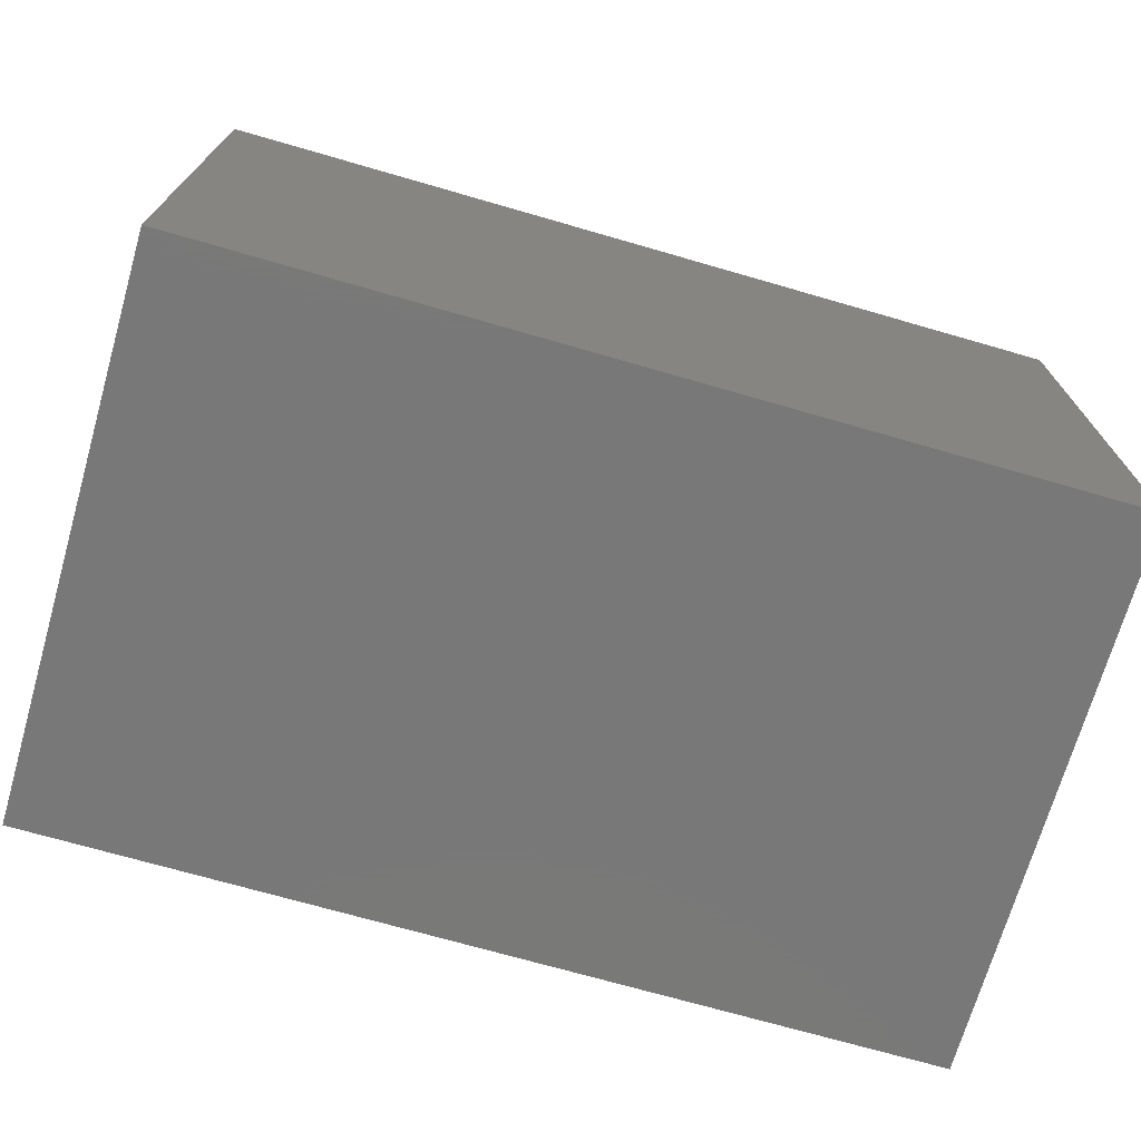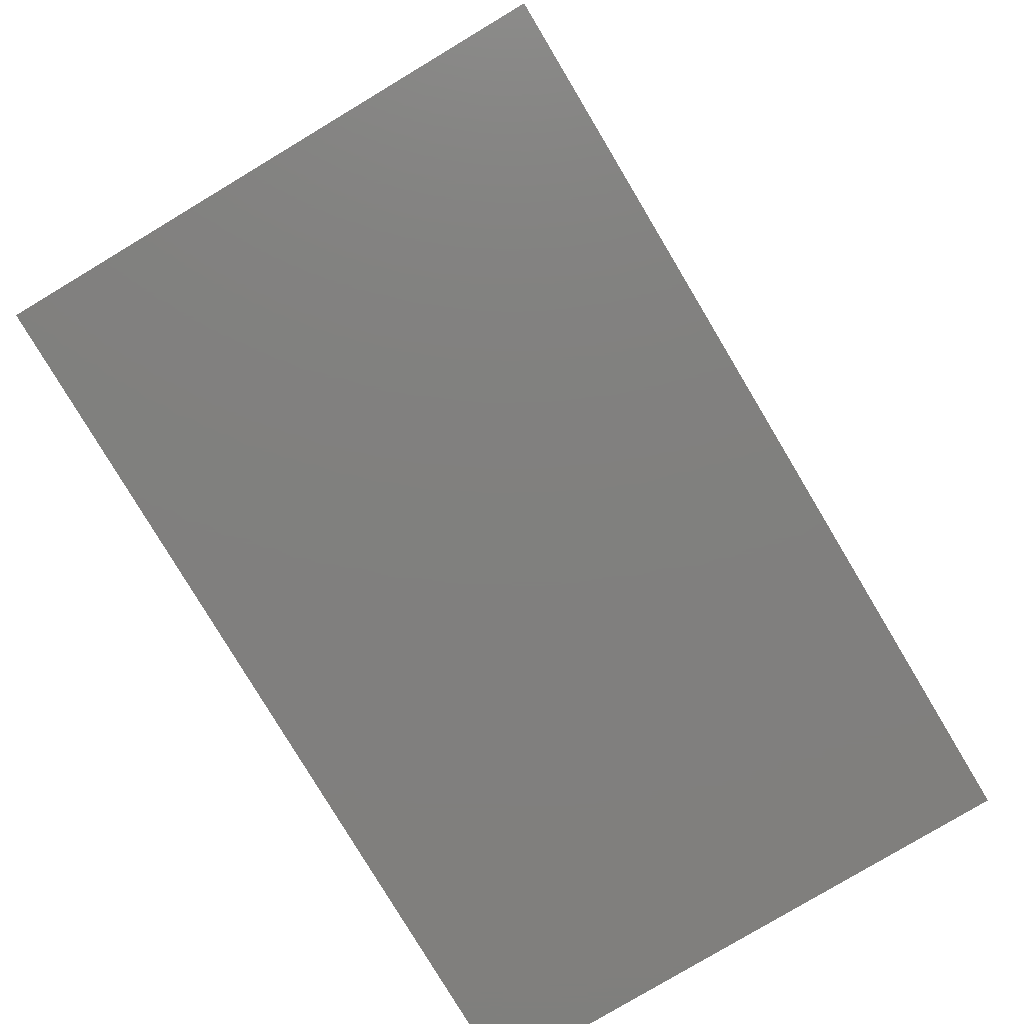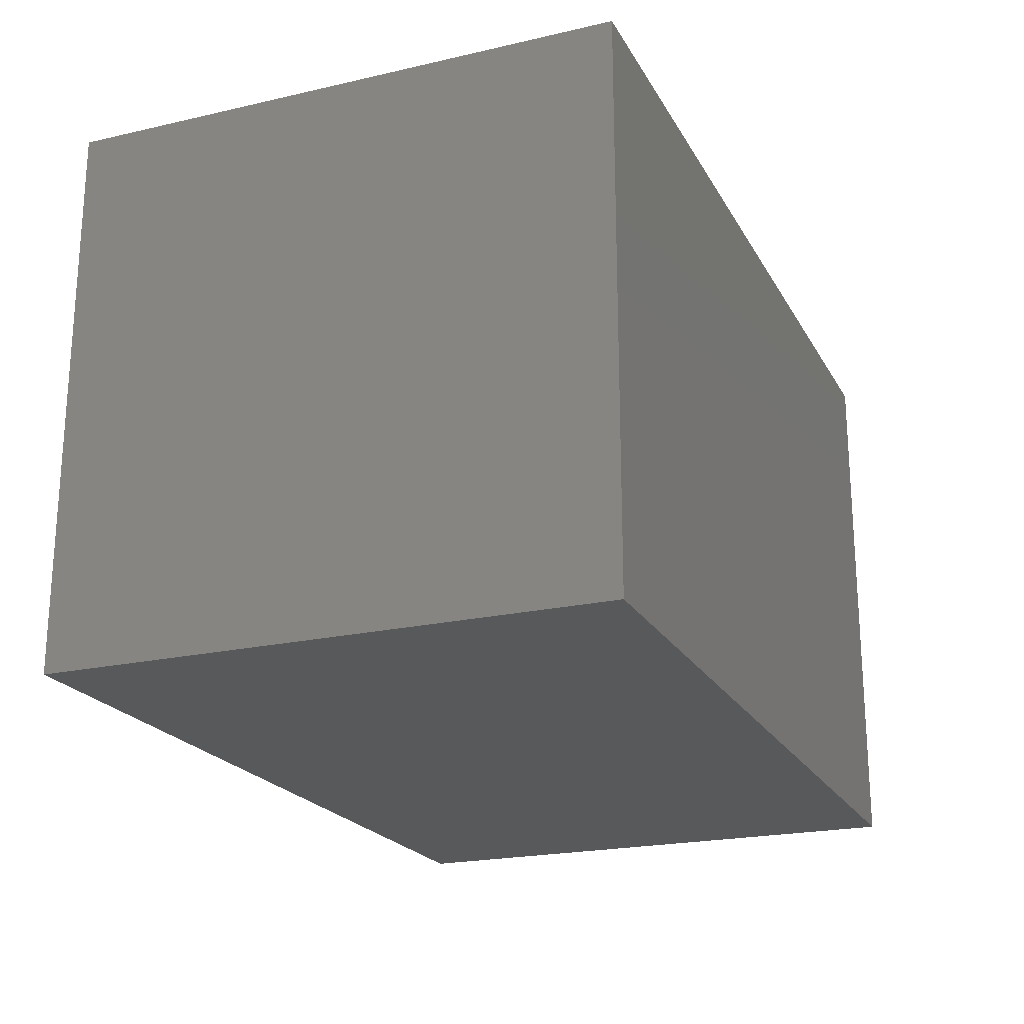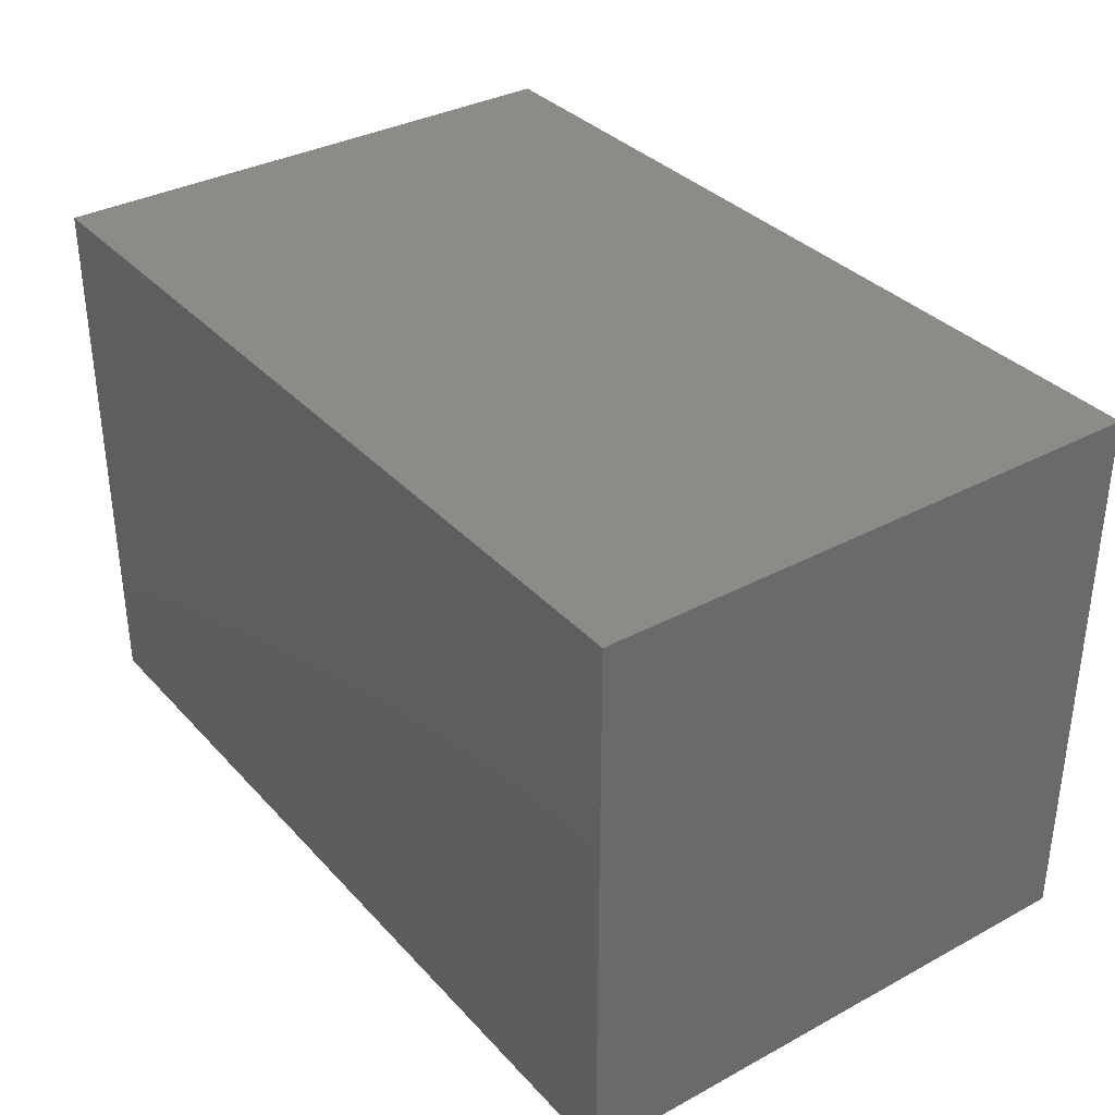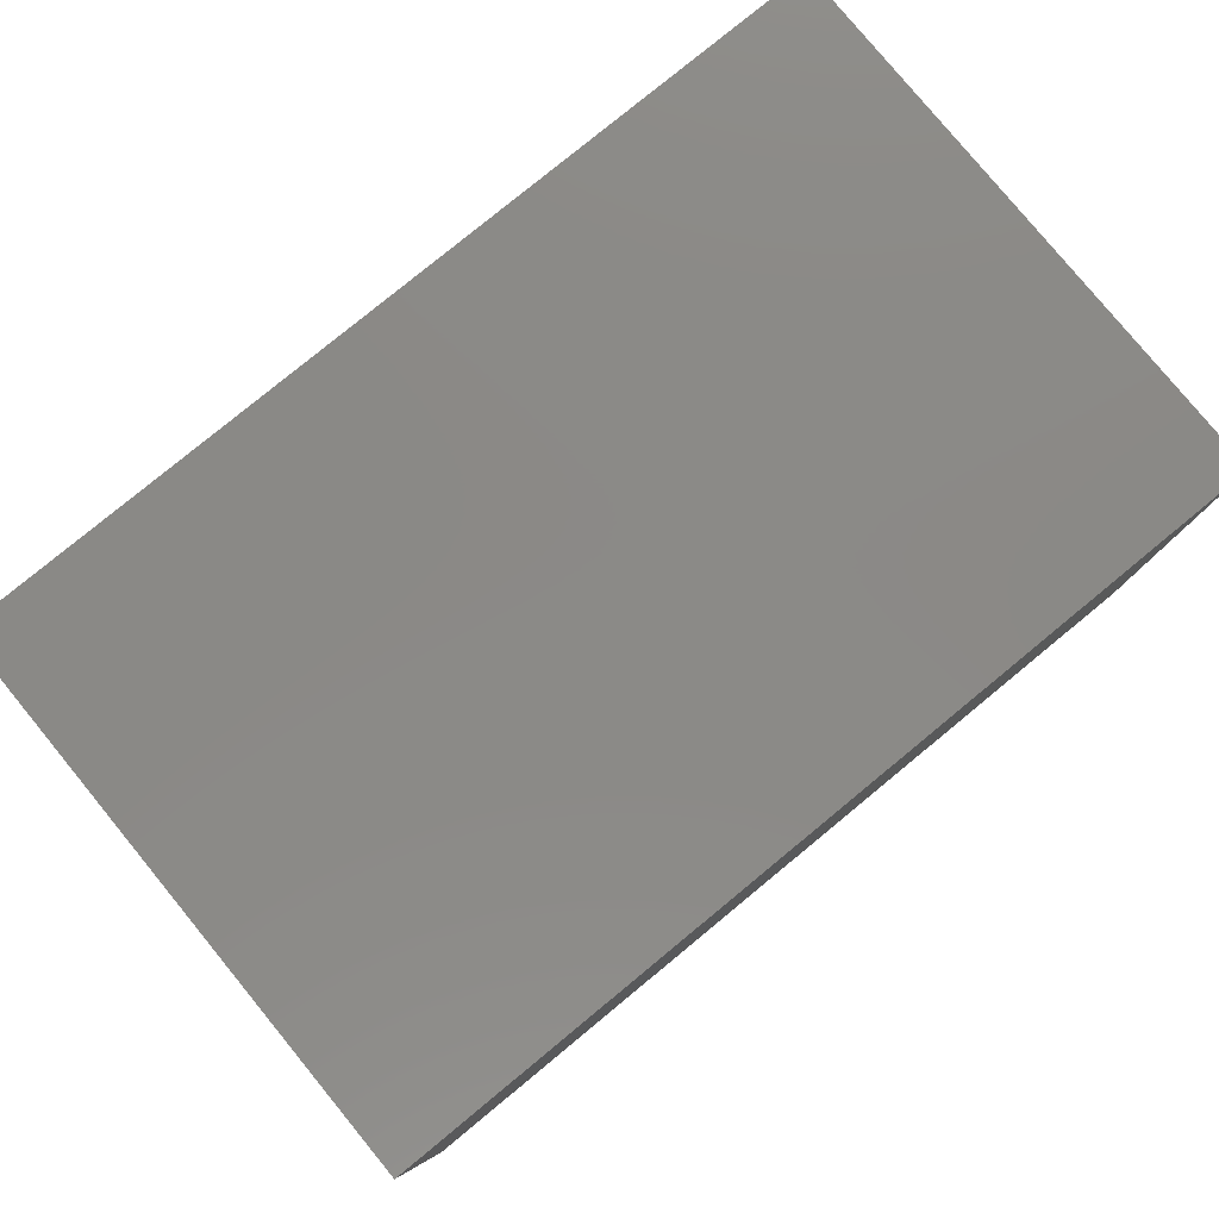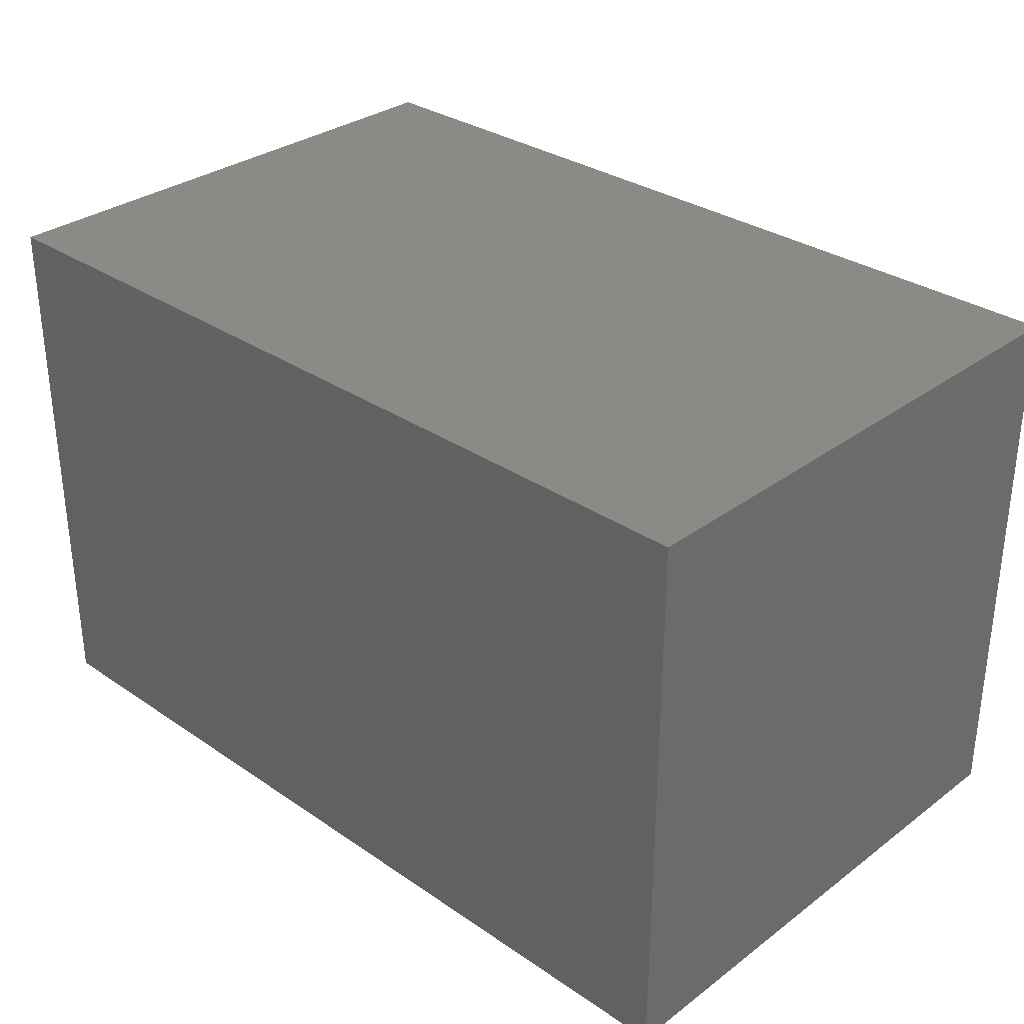
<metadata>
{"format":"stl","ext":"stl","renderer":"f3d","projection":"perspective","resolution":1024,"background":"white","views":[{"elev":-71.4,"azim":163.9,"up":"+Y"},{"elev":-79.9,"azim":-59.1,"up":"+Z"},{"elev":-21.4,"azim":112.1,"up":"+Y"},{"elev":34.6,"azim":-125.8,"up":"+Y"},{"elev":79.9,"azim":-39.4,"up":"+Z"},{"elev":31.6,"azim":-136.2,"up":"+Y"}]}
</metadata>
<code>
# stl→obj: 8 verts, 12 faces
v 0.98 0 0
v 0 0 0.615
v 0 0 0
v 0.98 0 0.615
v 0.98 0.615 0
v 0.98 0.615 0.615
v 0 0.615 0
v 0 0.615 0.615
f 1 2 3
f 1 4 2
f 5 4 1
f 5 6 4
f 5 7 8
f 5 8 6
f 7 3 2
f 7 2 8
f 5 1 3
f 5 3 7
f 6 2 4
f 6 8 2

</code>
